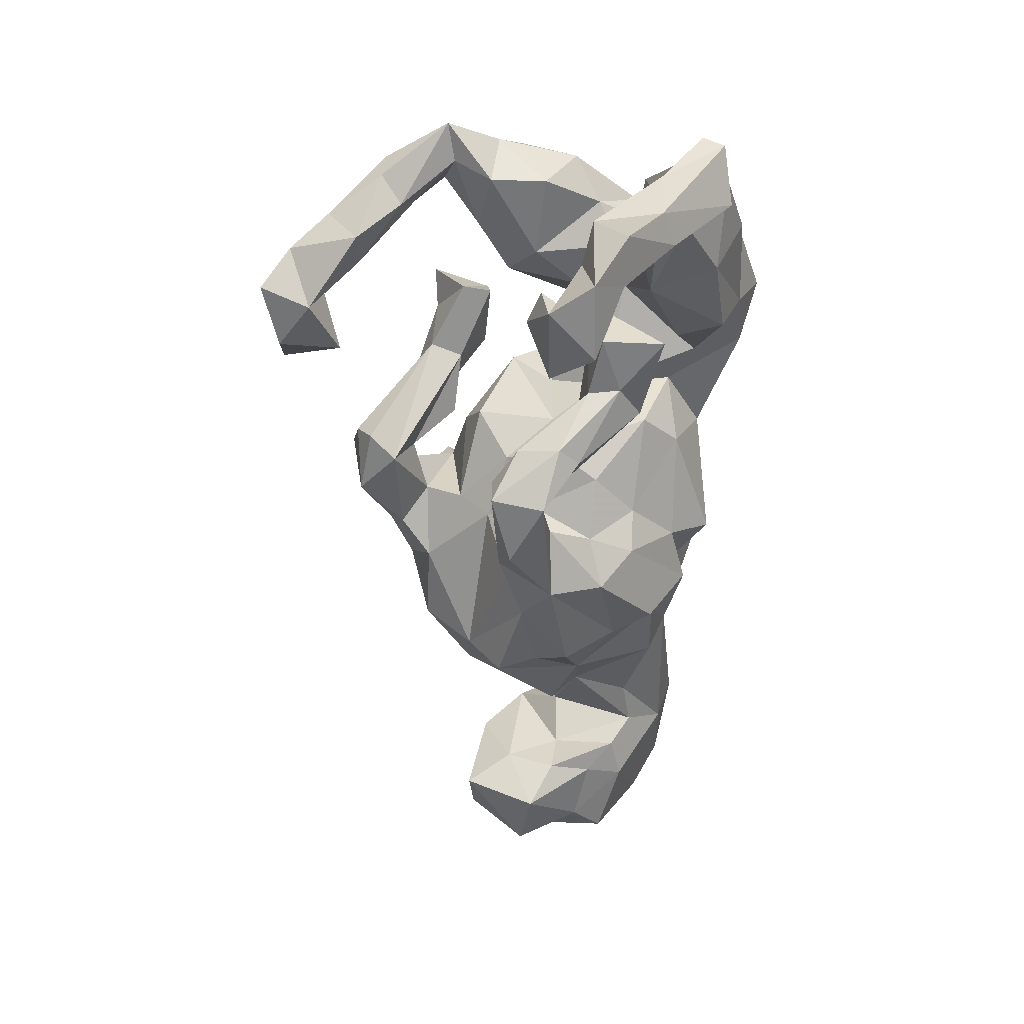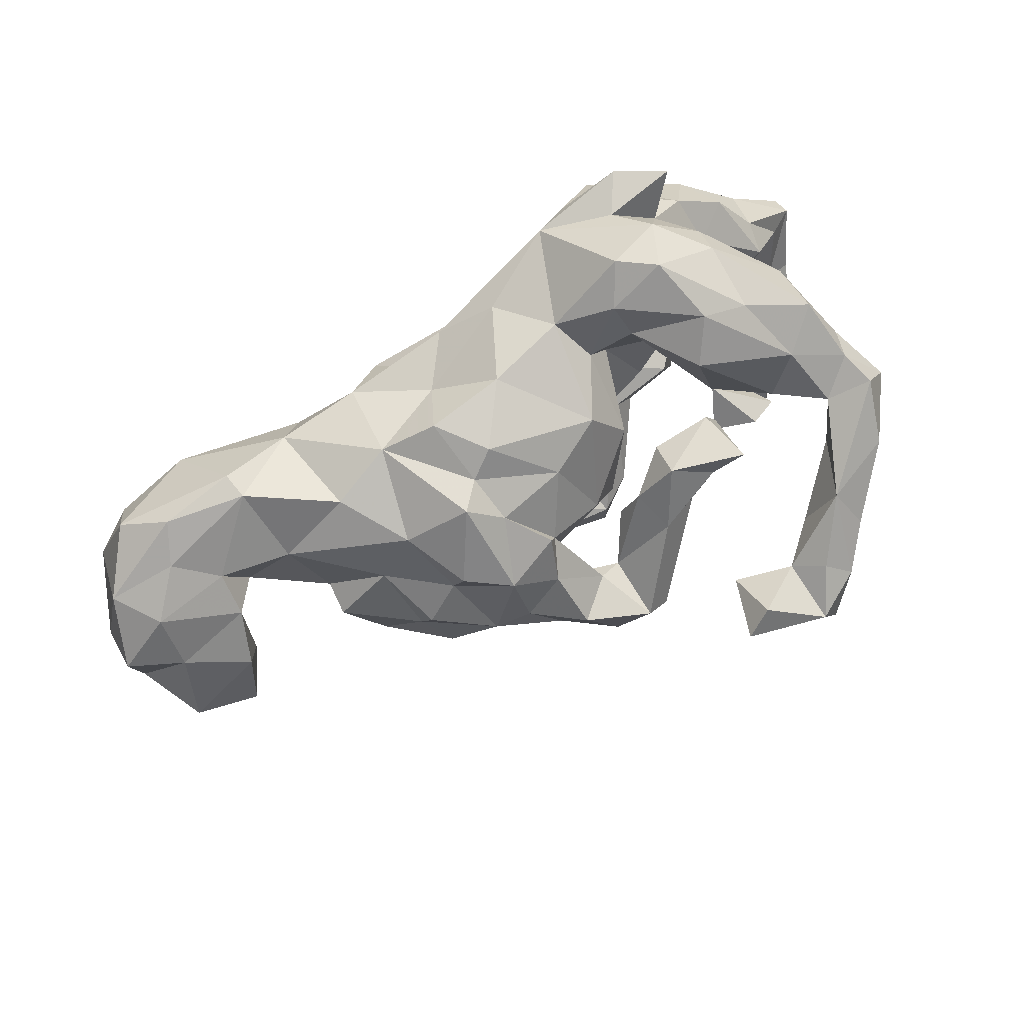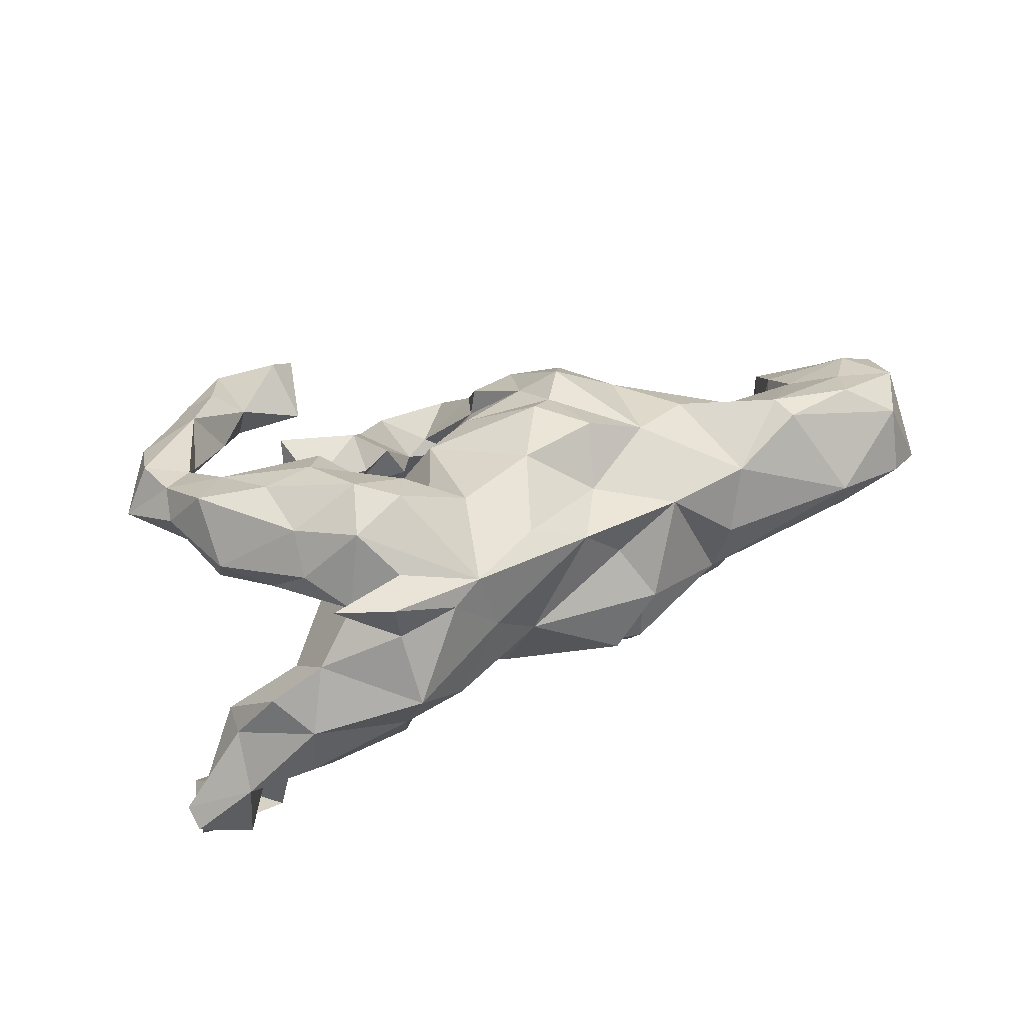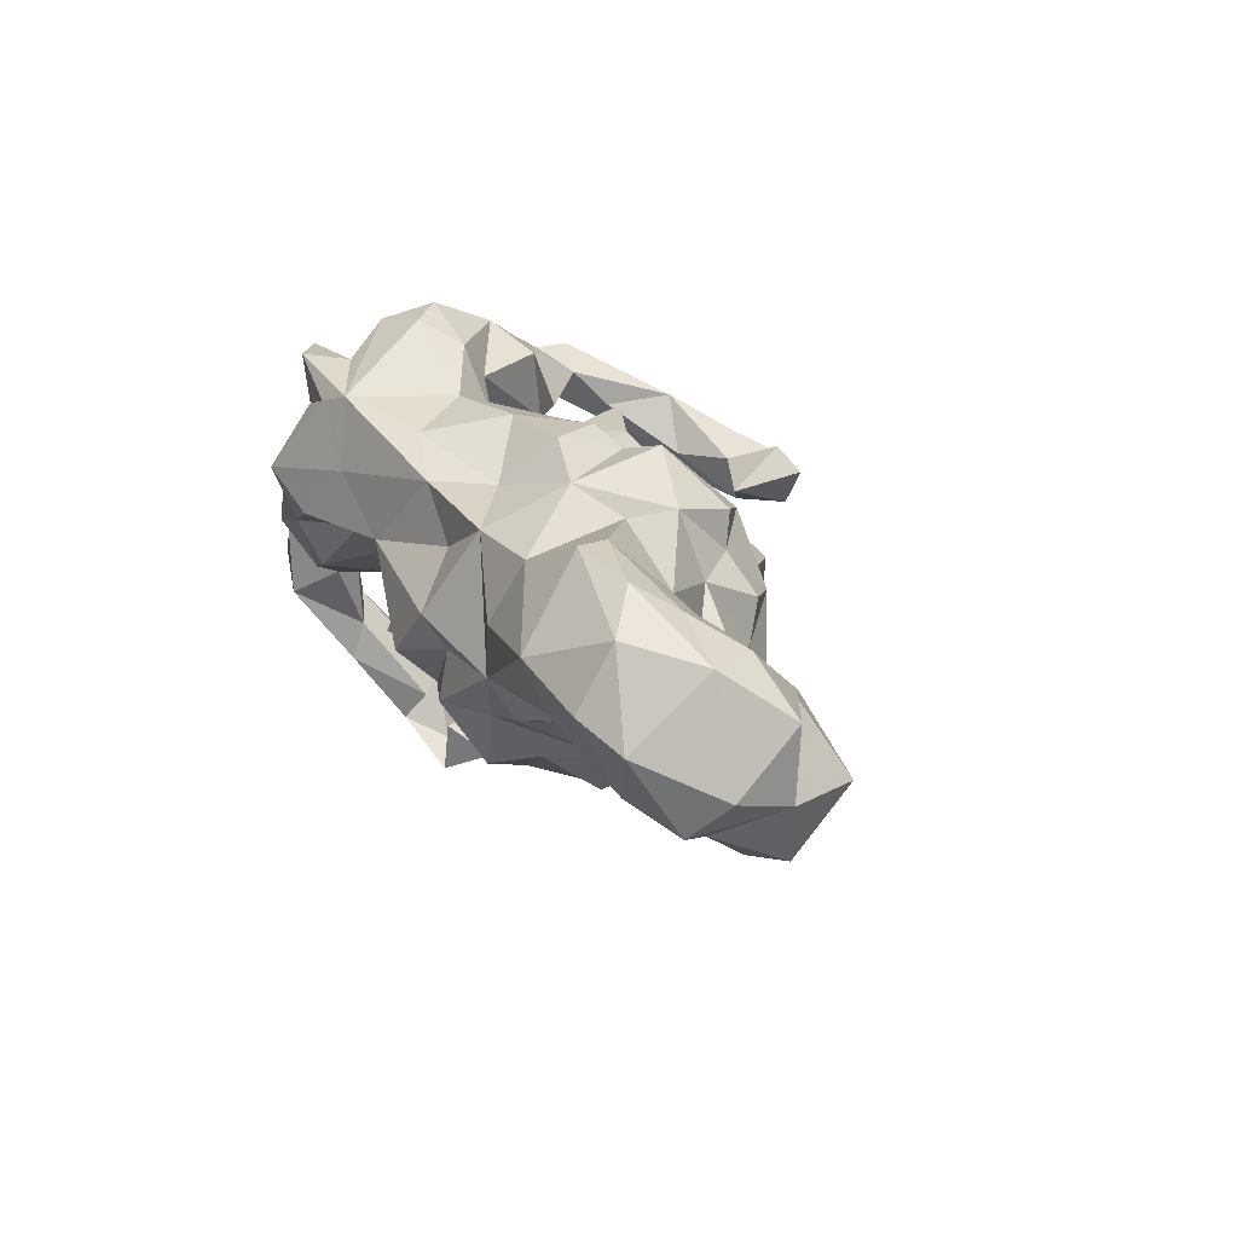
<metadata>
{"format":"obj","ext":"obj","renderer":"f3d","projection":"perspective","resolution":1024,"background":"white","views":[{"elev":-57.8,"azim":89.8,"up":"+Z"},{"elev":76.3,"azim":-26.8,"up":"+Z"},{"elev":49.0,"azim":153.8,"up":"+Z"},{"elev":18.5,"azim":-110.4,"up":"+Z"}]}
</metadata>
<code>
v 0.7027 0.2706 -0.1428
v 0.59 0.2076 0.003451
v 0.7068 0.2338 -0.1187
v 0.6596 0.2017 -0.1111
v 0.5815 0.1465 -0.003907
v 0.6051 0.289 -0.06368
v 0.6125 0.2833 -0.1895
v 0.5299 0.2425 0.1018
v 0.4143 0.272 0.3128
v 0.6789 0.159 -0.223
v 0.5716 -0.2339 0.2436
v 0.3714 0.2649 0.2633
v 0.5294 0.02955 0.2317
v 0.4867 0.3184 0.07422
v 0.5241 -0.06987 0.3048
v 0.5872 0.1681 -0.1283
v 0.5684 -0.1176 0.2174
v 0.4641 0.1879 0.09896
v 0.6609 0.154 -0.3334
v 0.5534 -0.1708 0.2439
v 0.4202 0.1526 0.2769
v 0.6475 0.04002 -0.336
v 0.5524 0.2122 -0.1406
v 0.4544 0.07471 0.1875
v 0.4111 0.09618 0.3348
v 0.4973 0.3254 -0.01548
v 0.527 -0.1331 0.1192
v 0.5174 -0.02995 0.1365
v 0.4429 0.2595 0.1668
v 0.4147 -0.02495 0.3257
v 0.3131 0.3075 0.2345
v 0.3243 0.3153 0.3163
v 0.3675 0.2229 0.2432
v 0.6214 -0.2135 0.1642
v 0.3288 0.1759 0.3644
v 0.5505 -0.2016 0.1537
v 0.4608 -0.1311 0.2669
v 0.2834 0.2434 0.3098
v 0.6298 0.148 -0.2093
v 0.6005 0.1778 -0.3272
v 0.665 0.09385 -0.4327
v 0.4971 0.1273 -0.03176
v 0.3798 0.11 0.1522
v 0.3242 0.3361 0.03166
v 0.3104 0.3793 0.132
v 0.5958 0.1581 -0.2592
v 0.2964 0.09333 0.3929
v 0.5551 0.05278 -0.3997
v 0.5819 0.0869 -0.4495
v 0.4479 0.2757 -0.09384
v 0.4194 -0.159 0.1671
v 0.5484 -0.3311 0.1796
v 0.4846 -0.3014 0.1012
v 0.4089 0.1567 -0.1045
v 0.5837 0.02113 -0.3698
v 0.4958 -0.2222 0.2064
v 0.3345 -0.0159 0.3465
v 0.532 -0.3381 0.1303
v 0.2133 0.3108 0.2609
v 0.6142 0.03675 -0.5135
v 0.295 -0.08026 0.2931
v 0.3711 -0.04746 0.1374
v 0.4322 -0.3836 0.1654
v 0.2333 0.1391 0.3788
v 0.4715 -0.2786 0.1464
v 0.3358 0.1209 0.06457
v 0.2974 0.03462 0.1541
v 0.3112 0.2976 -0.04906
v 0.5631 -0.04664 -0.4305
v 0.5652 -0.03558 -0.5133
v 0.1313 0.3024 0.162
v 0.3218 -0.0999 0.1718
v 0.4625 -0.439 0.1083
v 0.2792 0.2169 -0.02848
v 0.1007 0.1114 0.2779
v 0.4632 0.03863 -0.4317
v 0.2178 0.03304 0.2783
v 0.1985 0.07259 0.3382
v 0.2217 0.3457 0.07131
v 0.1584 0.2865 0.2779
v 0.5413 0.01636 -0.4853
v 0.3305 -0.1852 0.07105
v 0.3599 0.0908 -0.1095
v 0.1819 0.05644 0.1713
v 0.2944 0.1675 -0.1193
v 0.3455 0.1793 -0.1926
v 0.2906 -0.1404 0.1553
v 0.2155 0.256 0.04133
v 0.2156 0.1064 -0.1114
v 0.5107 -0.07019 -0.4321
v 0.3575 0.0681 -0.207
v 0.4116 -0.5102 0.06483
v 0.4357 -0.03274 -0.4897
v 0.3827 -0.3815 0.06741
v 0.1412 0.04421 0.2274
v 0.4872 0.04007 -0.5246
v 0.2575 0.1019 -0.2045
v 0.324 0.04707 -0.1212
v 0.2403 0.01619 0.06356
v 0.3234 -0.1344 0.0675
v 0.2512 0.04414 -0.2047
v 0.3124 -0.2421 0.1853
v 0.1542 0.2088 0.0381
v 0.4503 -0.3819 0.02992
v 0.04535 0.2726 0.06823
v 0.01899 0.2035 0.2452
v 0.2548 -0.2379 0.142
v 0.1957 0.1414 -0.1776
v 0.206 0.02989 -0.1559
v 0.1946 -0.1909 0.04934
v 0.3653 -0.4844 0.1041
v 0.1427 -0.01596 0.04589
v 0.0783 0.2211 -0.0703
v 0.1531 0.02743 -0.2879
v 0.1428 0.1552 -0.1088
v 0.3163 -0.4503 0.06796
v 0.1849 -0.146 0.1352
v 0.182 -0.2069 0.1719
v 0.3604 -0.5622 0.00171
v 0.1473 -0.08969 0.1302
v 0.08744 -0.06741 0.2257
v 0.1629 0.07729 -0.005886
v 0.1864 -0.008069 -0.2984
v 0.1066 -0.01417 -0.04318
v -0.08277 0.2207 0.1927
v 0.3246 -0.4728 -0.01007
v -0.04024 0.06664 0.2758
v 0.2164 -0.4221 0.03596
v 0.1739 -0.0833 -0.2789
v 0.08629 -0.2042 0.02603
v 0.1023 -0.009022 -0.1588
v 0.2437 -0.5329 -0.001038
v 0.09502 -0.1546 0.006201
v 0.3274 -0.5633 0.06255
v 0.07514 -0.01751 -0.2539
v -0.1571 0.2111 0.1069
v 0.0447 -0.1821 0.07206
v 0.2285 -0.5083 0.1071
v 0.1173 -0.2078 0.09755
v -0.01539 0.1356 -0.1769
v 0.1836 -0.5338 0.06879
v 0.05861 0.06366 -0.1883
v 0.04285 -0.2818 -0.02859
v -0.009205 -0.1218 0.2005
v -0.2036 0.2702 0.01977
v -0.1184 0.2895 -0.06356
v -0.09343 0.2159 -0.133
v -0.004375 -0.051 -0.1842
v 0.1096 -0.1295 -0.3453
v 0.215 -0.2471 0.05556
v 0.04816 -0.1024 -0.08986
v 0.1424 -0.2813 0.08415
v -0.1108 -0.04226 0.2678
v 0.1117 -0.128 -0.2815
v 0.09633 -0.03651 -0.3589
v -0.07377 -0.2216 0.1603
v -0.06032 -0.2107 0.113
v -0.1347 -0.1529 0.1958
v -0.1456 0.1258 0.1941
v 0.1058 -0.3591 -0.1091
v -0.01061 -0.06753 -0.2601
v 0.005028 -0.02216 -0.2838
v -0.1804 0.04121 0.2701
v 0.065 -0.3141 -0.1253
v -0.156 -0.07384 0.2359
v -0.0385 0.05336 -0.2408
v -0.0571 -0.1388 -0.126
v 0.09527 -0.3861 -0.06188
v -0.04772 -0.1926 -0.07174
v -0.1958 0.243 -0.1268
v 0.002283 -0.2945 -0.009271
v -0.0694 0.1328 -0.2342
v -0.2766 0.1969 0.1652
v 0.05243 -0.3972 -0.02888
v -0.2033 0.2299 -0.04086
v -0.01259 -0.09637 -0.353
v -0.06505 -0.3597 0.00278
v -0.05033 -0.2574 -0.03565
v -0.1964 -0.1229 0.2469
v -0.1157 0.07487 -0.2869
v -0.087 -0.2781 0.08211
v -0.2794 0.05525 0.2252
v -0.003483 -0.3804 -0.1135
v -0.05485 -0.1161 -0.297
v -0.1179 -0.1025 -0.2472
v -0.2508 -0.2153 0.1501
v -0.2154 0.173 -0.2325
v -0.1008 -0.3281 -0.06328
v -0.2722 0.1841 -0.131
v -0.09898 -0.3046 -0.08119
v -0.1574 -0.3012 0.01814
v -0.1701 -0.2607 0.1266
v -0.1698 -0.2551 -0.09097
v -0.428 0.1766 0.1606
v -0.2727 0.104 -0.2091
v -0.3893 0.009491 0.1946
v -0.1062 -0.02006 -0.3271
v -0.2666 -0.2028 0.08892
v -0.1785 -0.07328 -0.2825
v -0.2901 0.01258 -0.2706
v -0.388 0.2225 0.05648
v -0.2223 -0.2929 0.002002
v -0.5429 0.09385 0.2148
v -0.3601 0.2164 -0.03712
v -0.5534 0.1416 0.2133
v -0.3284 -0.2315 0.02871
v -0.3735 -0.1248 0.07831
v -0.3096 -0.1065 0.176
v -0.3188 -0.1751 -0.1789
v -0.3432 -0.2122 -0.04236
v -0.5151 -0.01687 0.1152
v -0.3092 -0.04593 -0.246
v -0.3026 -0.2589 -0.09647
v -0.3956 0.1854 -0.09455
v -0.3778 0.03756 -0.1788
v -0.3304 -0.1168 -0.2524
v -0.5246 0.1399 -0.05742
v -0.4634 0.03798 -0.1001
v -0.467 -0.01117 -0.162
v -0.4694 -0.07455 -0.003516
v -0.7682 0.1653 0.1472
v -0.6188 0.2478 0.08416
v -0.4071 -0.1775 -0.1036
v -0.4705 -0.1344 -0.0118
v -0.6001 0.001973 0.01156
v -0.6436 0.2206 0.009501
v -0.6427 -0.001187 0.1244
v -0.607 0.154 -0.05028
v -0.6359 0.1165 -0.09954
v -0.6862 0.1166 0.1976
v -0.71 0.1349 -0.1032
v -0.7574 0.22 0.04308
v -0.6547 0.002493 -0.067
v -0.7167 0.04934 0.1584
v -0.6491 -0.09559 -0.1208
v -0.6659 -0.1456 0.004332
v -0.6405 -0.06817 0.07683
v -0.6811 0.06693 -0.1301
v -0.651 -0.008735 -0.156
v -0.8392 0.05299 0.1169
v -0.7801 -0.02601 0.1133
v -0.7867 0.04132 -0.1424
v -0.8289 0.175 0.00455
v -0.7767 -0.09653 0.03325
v -0.6979 -0.05221 -0.221
v -0.6914 -0.1787 -0.1554
v -0.8379 0.09374 -0.1194
v -0.8744 -0.05692 0.03993
v -0.8009 -0.1711 -0.08511
v -0.8859 0.04088 -0.05842
v -0.8161 -0.07202 -0.185
v -0.8624 -0.05544 -0.08356
f 155 176 197
f 83 86 85
f 166 162 180
f 68 54 74
f 140 166 172
f 4 16 39
f 114 123 155
f 123 149 155
f 3 1 6
f 6 7 23
f 16 23 46
f 86 83 91
f 86 91 97
f 97 91 101
f 97 114 108
f 97 123 114
f 162 155 197
f 180 162 197
f 2 3 6
f 50 6 23
f 26 6 50
f 50 23 54
f 86 97 108
f 86 108 85
f 89 85 108
f 166 180 172
f 26 14 6
f 68 50 54
f 68 44 50
f 172 180 187
f 187 180 195
f 170 172 187
f 187 195 189
f 147 172 170
f 22 55 60
f 55 70 60
f 69 70 81
f 70 69 90
f 70 90 93
f 63 65 94
f 56 65 63
f 52 11 63
f 34 11 52
f 128 132 141
f 116 126 128
f 94 104 126
f 116 94 126
f 63 94 116
f 58 73 104
f 52 73 58
f 34 52 58
f 126 119 132
f 104 92 126
f 73 92 104
f 138 128 141
f 116 128 138
f 134 138 141
f 132 134 141
f 134 116 138
f 111 116 134
f 111 63 116
f 73 52 63
f 119 134 132
f 92 111 134
f 126 92 119
f 119 92 134
f 92 63 111
f 92 73 63
f 29 45 31
f 215 216 219
f 215 219 218
f 79 88 103
f 29 14 45
f 215 212 216
f 200 212 215
f 103 122 115
f 8 14 29
f 212 199 216
f 122 131 115
f 54 66 74
f 199 209 216
f 199 185 209
f 184 185 199
f 161 148 185
f 166 148 161
f 142 131 148
f 142 115 131
f 5 18 42
f 8 18 5
f 5 2 8
f 161 185 184
f 101 98 109
f 98 89 109
f 98 83 89
f 42 66 54
f 154 161 184
f 149 154 184
f 154 135 161
f 109 135 154
f 129 109 154
f 41 19 22
f 76 69 81
f 69 76 90
f 90 76 93
f 76 96 93
f 245 238 239
f 10 22 19
f 55 39 46
f 40 48 46
f 55 46 48
f 1 3 10
f 1 10 19
f 7 19 40
f 1 19 7
f 46 7 40
f 6 1 7
f 23 7 46
f 70 55 81
f 96 70 93
f 41 22 60
f 41 60 49
f 48 49 55
f 60 96 49
f 55 49 81
f 49 96 81
f 81 96 76
f 157 158 156
f 40 19 41
f 40 41 49
f 48 40 49
f 150 107 152
f 152 107 118
f 107 150 82
f 107 102 118
f 82 87 102
f 51 37 61
f 56 37 51
f 20 37 56
f 17 15 20
f 17 13 15
f 174 177 183
f 174 171 177
f 174 143 171
f 168 152 174
f 152 143 174
f 150 152 168
f 102 107 82
f 51 36 56
f 20 34 17
f 56 36 65
f 36 53 65
f 36 34 53
f 27 34 36
f 128 126 132
f 53 104 94
f 53 58 104
f 34 58 53
f 11 20 56
f 11 34 20
f 65 53 94
f 11 56 63
f 183 168 174
f 160 168 183
f 150 160 164
f 208 179 182
f 153 163 165
f 186 208 198
f 179 208 186
f 158 165 179
f 144 153 165
f 57 47 78
f 198 192 186
f 156 158 192
f 158 144 165
f 157 144 158
f 61 57 77
f 30 47 57
f 202 198 206
f 192 198 202
f 191 192 202
f 181 156 192
f 157 156 181
f 37 57 61
f 37 30 57
f 181 192 191
f 177 181 191
f 152 118 139
f 118 117 139
f 118 87 117
f 51 61 72
f 15 30 37
f 177 191 188
f 171 181 177
f 102 87 118
f 20 15 37
f 60 70 96
f 158 179 192
f 186 192 179
f 217 218 228
f 242 252 247
f 105 79 103
f 71 79 105
f 103 113 105
f 218 214 215
f 245 251 242
f 79 71 45
f 136 105 145
f 204 145 175
f 217 214 218
f 233 239 229
f 238 229 239
f 238 245 242
f 173 204 201
f 173 145 204
f 217 204 214
f 229 228 233
f 228 229 231
f 229 238 231
f 231 238 242
f 231 242 247
f 194 201 222
f 201 204 222
f 204 217 226
f 222 204 226
f 226 217 228
f 226 228 231
f 222 226 232
f 232 226 231
f 232 231 243
f 243 231 247
f 8 2 14
f 2 6 14
f 161 162 166
f 108 114 135
f 109 89 108
f 83 85 89
f 197 184 199
f 176 184 197
f 155 162 161
f 135 155 161
f 135 114 155
f 97 101 123
f 91 98 101
f 83 98 91
f 16 42 54
f 23 16 54
f 16 4 5
f 4 2 5
f 3 2 4
f 155 149 176
f 123 129 149
f 123 101 129
f 101 109 129
f 142 148 166
f 109 108 135
f 16 5 42
f 149 184 176
f 106 125 159
f 80 125 106
f 38 32 80
f 32 59 80
f 251 246 249
f 220 219 224
f 33 9 38
f 12 9 33
f 9 32 38
f 9 31 32
f 219 223 224
f 219 209 223
f 9 12 31
f 24 43 33
f 21 24 33
f 66 67 99
f 66 43 67
f 43 62 67
f 43 24 62
f 209 193 213
f 193 209 167
f 167 169 193
f 67 84 99
f 62 28 27
f 190 164 183
f 178 164 190
f 227 234 241
f 207 211 220
f 220 211 225
f 233 237 235
f 235 237 236
f 236 237 244
f 249 236 244
f 163 159 182
f 182 173 194
f 182 194 196
f 211 196 203
f 211 203 227
f 211 227 225
f 225 227 237
f 252 244 248
f 249 244 252
f 194 203 196
f 203 194 205
f 203 234 227
f 244 241 248
f 241 240 248
f 203 205 230
f 203 230 234
f 230 221 240
f 234 230 240
f 124 133 151
f 151 169 167
f 164 160 183
f 241 234 240
f 237 227 241
f 237 241 244
f 208 196 211
f 208 211 207
f 208 182 196
f 179 165 182
f 165 163 182
f 159 163 127
f 153 127 163
f 144 121 153
f 121 127 153
f 75 127 121
f 78 75 95
f 78 64 75
f 64 80 75
f 78 47 64
f 35 64 47
f 198 208 207
f 121 95 75
f 77 78 95
f 84 77 95
f 57 78 77
f 47 25 35
f 198 207 206
f 120 95 121
f 67 77 84
f 30 25 47
f 15 25 30
f 202 206 210
f 202 210 213
f 13 17 28
f 137 144 157
f 39 3 4
f 10 39 22
f 10 3 39
f 22 39 55
f 204 189 214
f 204 170 189
f 175 170 204
f 146 175 145
f 105 146 145
f 214 189 215
f 170 187 189
f 147 170 175
f 175 146 147
f 105 113 146
f 189 195 215
f 113 147 146
f 44 88 79
f 45 44 79
f 45 14 44
f 215 195 200
f 147 140 172
f 113 140 147
f 115 140 113
f 113 103 115
f 88 68 74
f 44 68 88
f 44 26 50
f 14 26 44
f 200 199 212
f 197 199 200
f 195 197 200
f 195 180 197
f 140 142 166
f 115 142 140
f 106 159 127
f 27 36 51
f 183 177 188
f 171 157 181
f 188 191 202
f 17 34 27
f 17 27 28
f 27 51 62
f 46 39 16
f 110 164 143
f 150 168 160
f 178 171 143
f 178 143 164
f 72 62 51
f 87 82 100
f 87 100 117
f 100 82 110
f 100 110 117
f 110 82 150
f 117 110 139
f 139 110 130
f 150 164 110
f 130 110 143
f 139 143 152
f 190 183 188
f 178 190 193
f 202 190 188
f 193 190 202
f 133 120 137
f 139 130 143
f 171 178 157
f 137 157 169
f 169 157 178
f 193 202 213
f 15 13 25
f 25 13 21
f 72 61 77
f 72 77 67
f 120 121 137
f 121 144 137
f 127 75 106
f 75 80 106
f 236 249 246
f 246 235 236
f 207 220 224
f 64 35 80
f 35 38 80
f 33 38 35
f 210 207 224
f 21 33 35
f 25 21 35
f 223 210 224
f 84 120 112
f 84 95 120
f 209 213 223
f 213 210 223
f 99 84 112
f 13 28 24
f 21 13 24
f 169 178 193
f 133 137 169
f 133 169 151
f 124 120 133
f 112 120 124
f 24 28 62
f 210 206 207
f 67 62 72
f 149 129 154
f 221 232 243
f 222 232 221
f 250 247 252
f 243 247 250
f 173 201 194
f 252 242 251
f 228 225 233
f 173 136 145
f 125 136 173
f 218 225 228
f 125 105 136
f 71 105 125
f 125 80 71
f 59 71 80
f 45 71 59
f 32 31 59
f 245 246 251
f 245 235 246
f 239 235 245
f 233 235 239
f 219 220 218
f 31 45 59
f 225 237 233
f 33 31 12
f 29 31 33
f 216 209 219
f 88 122 103
f 159 173 182
f 225 218 220
f 251 249 252
f 159 125 173
f 240 250 248
f 250 252 248
f 205 194 222
f 240 221 243
f 240 243 250
f 205 222 221
f 205 221 230
f 42 18 66
f 122 124 131
f 131 124 151
f 131 151 148
f 167 148 151
f 167 185 148
f 185 167 209
f 8 29 18
f 18 43 66
f 88 66 122
f 66 99 122
f 122 99 112
f 122 112 124
f 18 29 33
f 18 33 43
f 66 88 74

</code>
